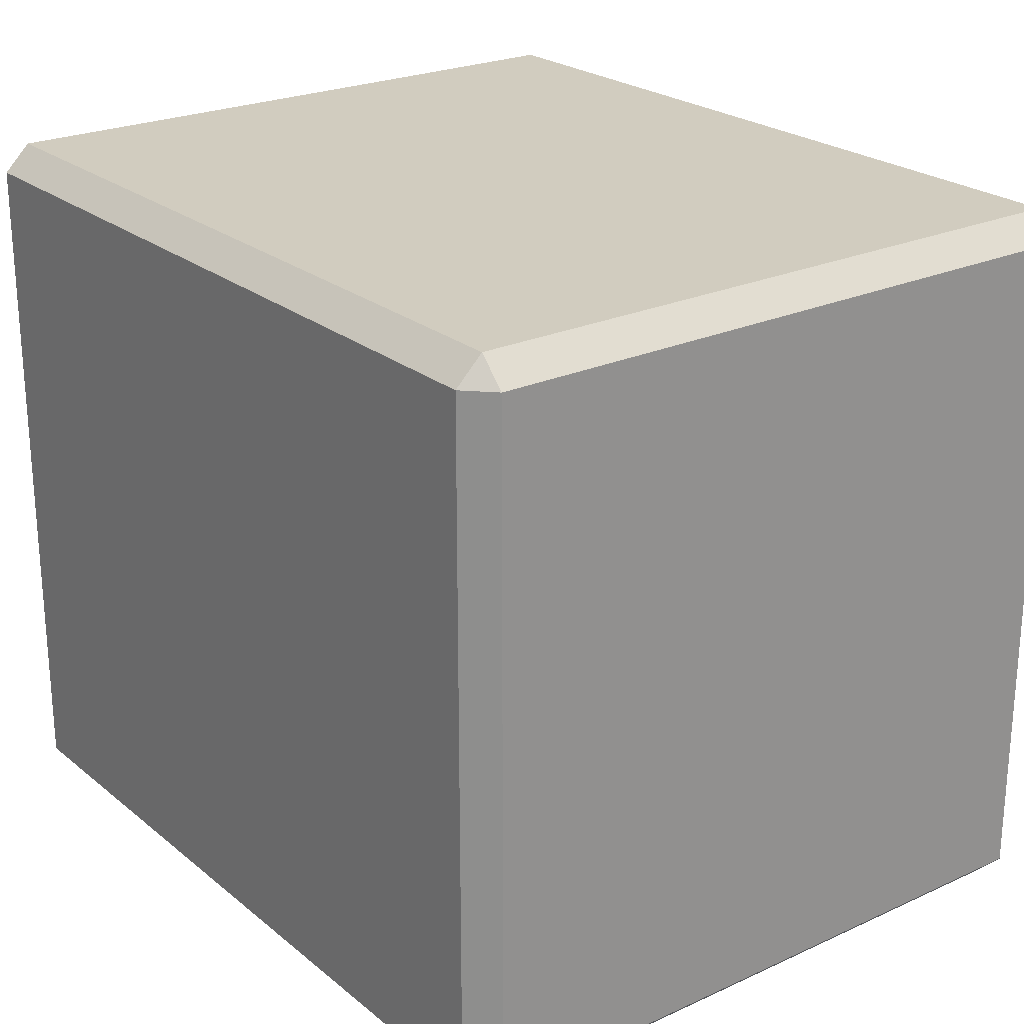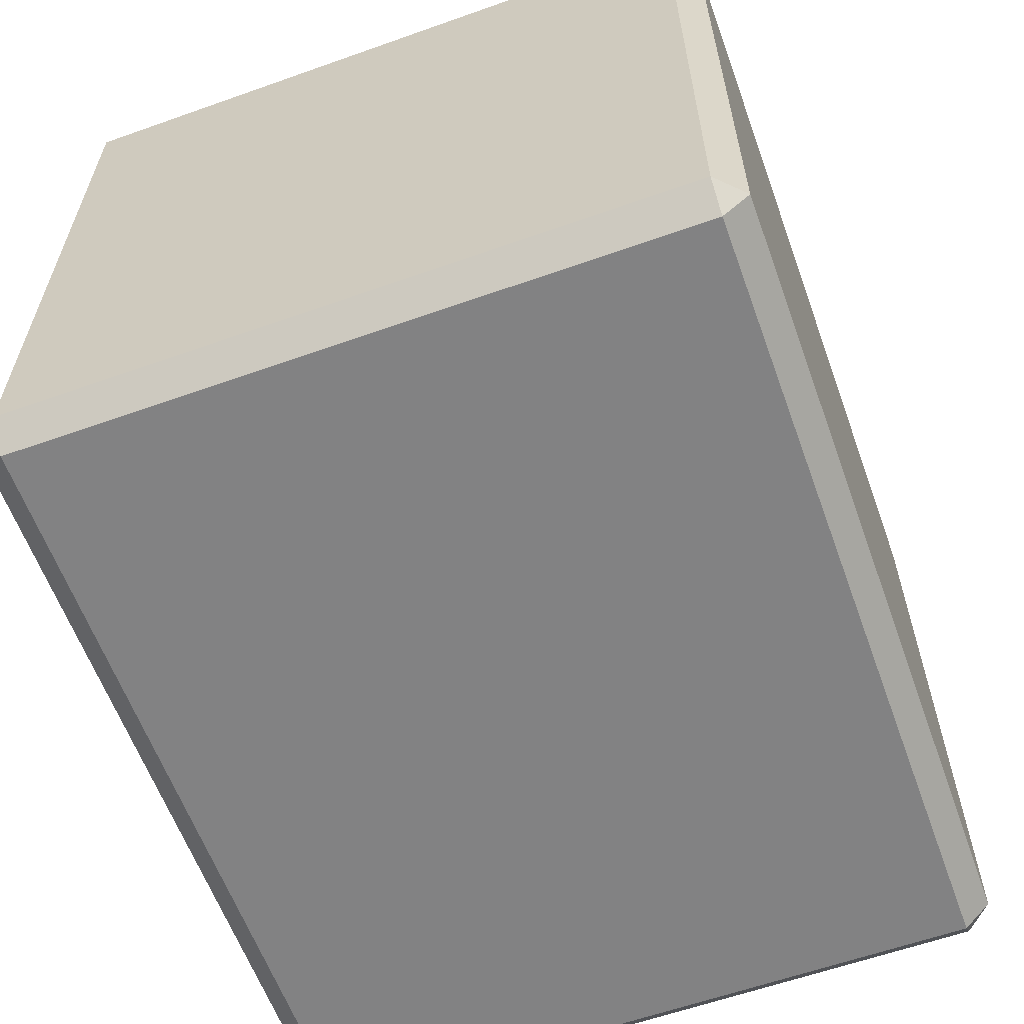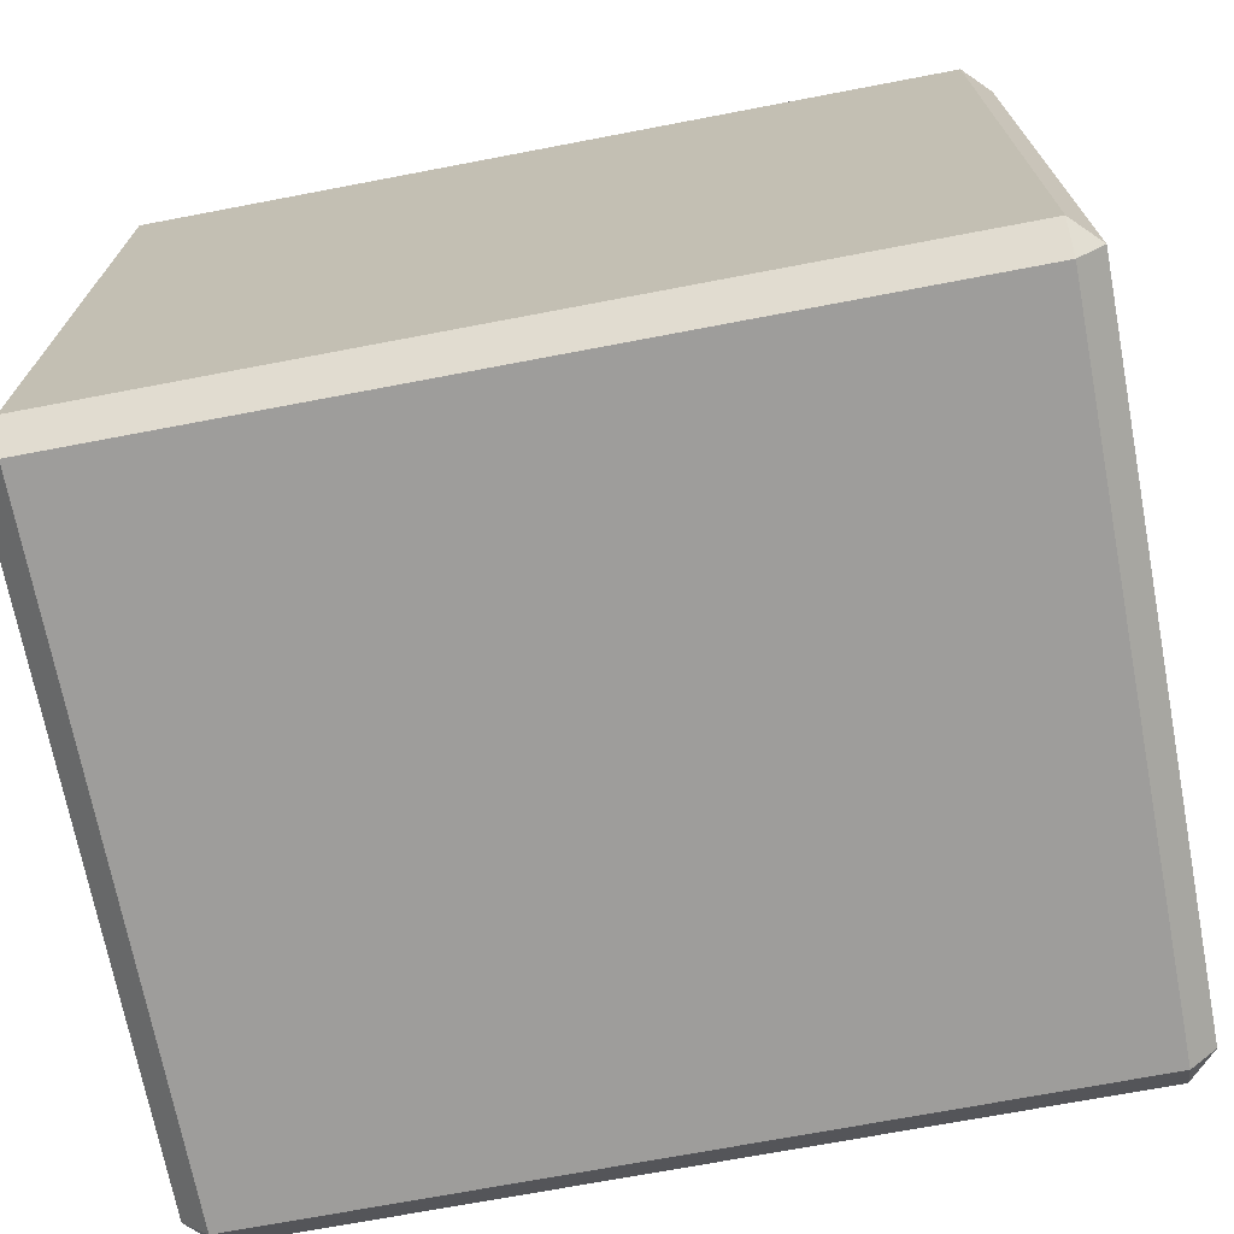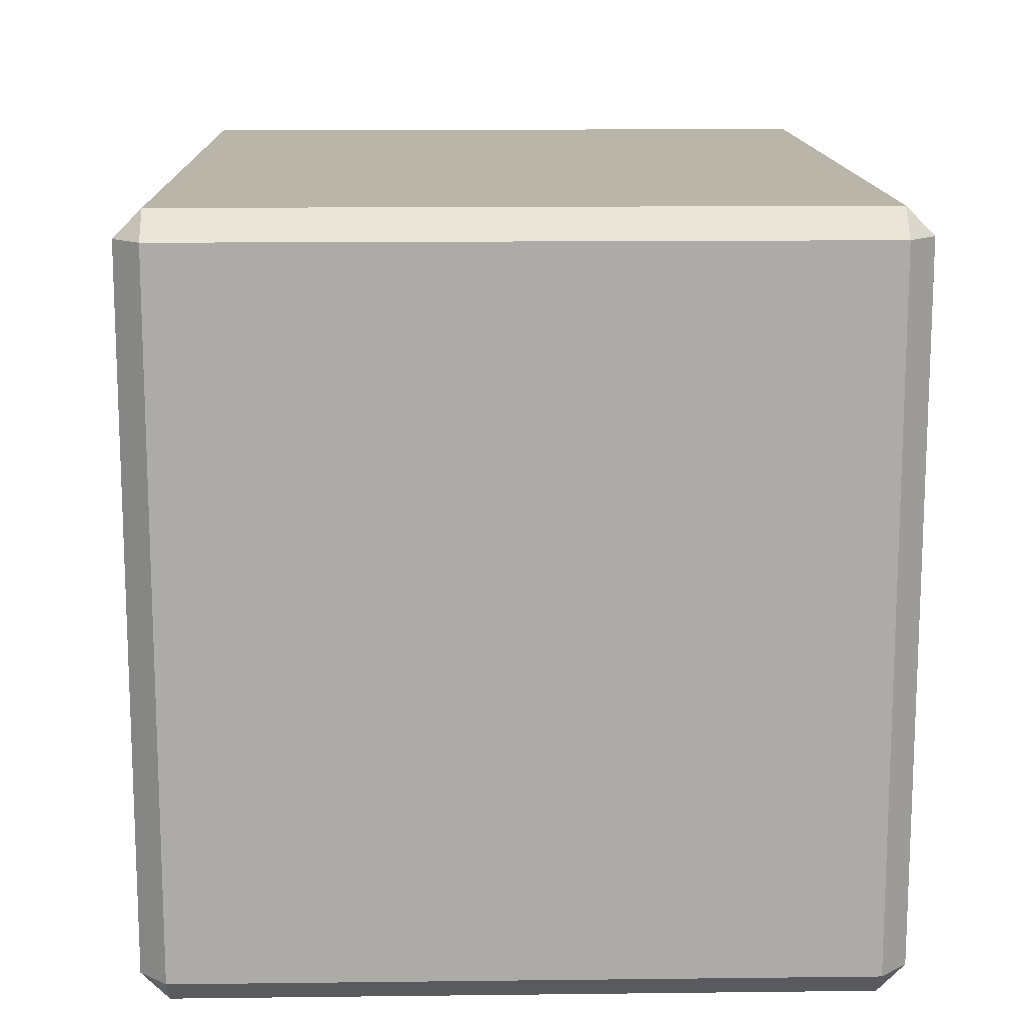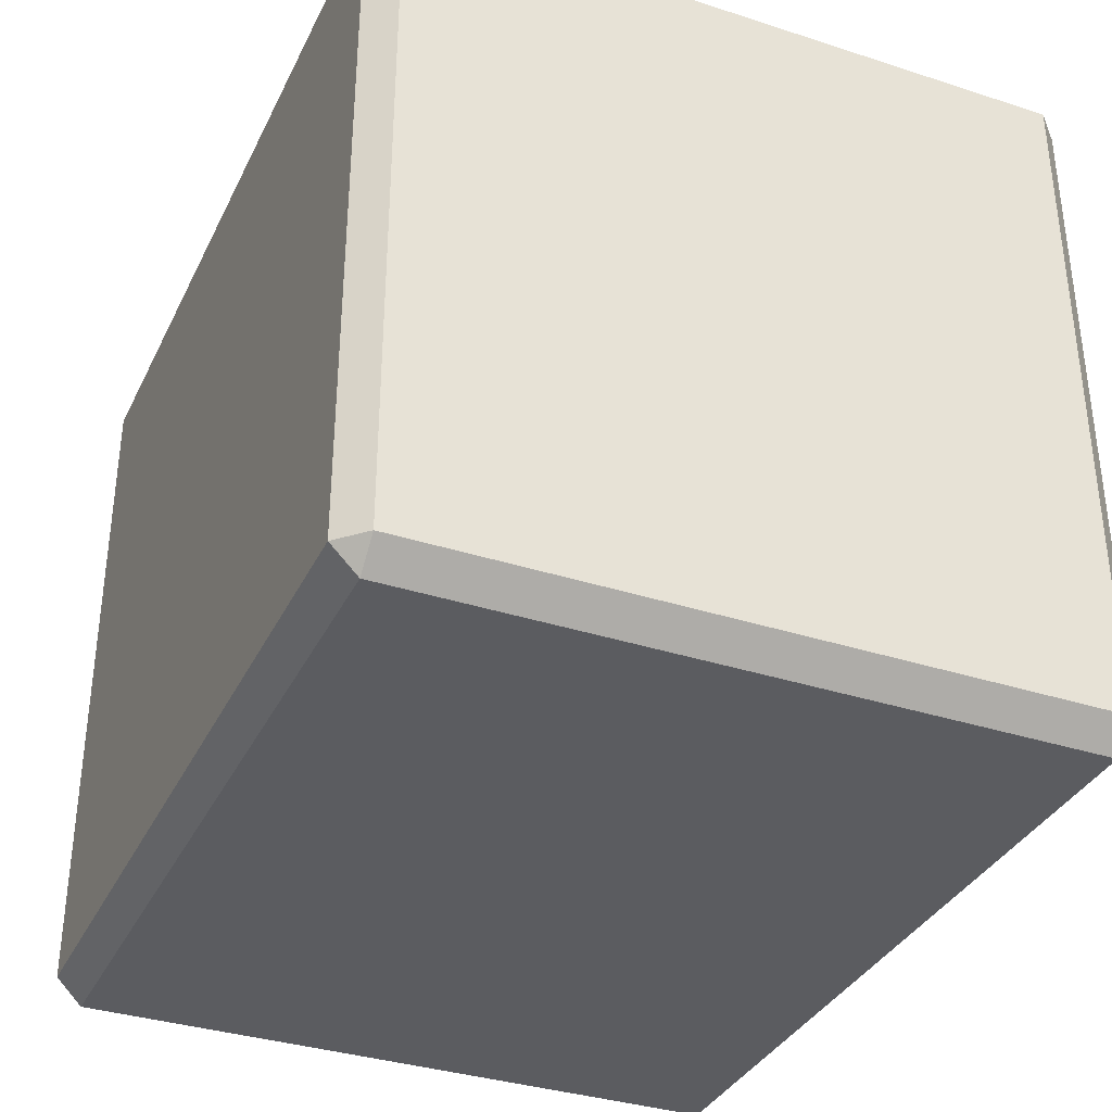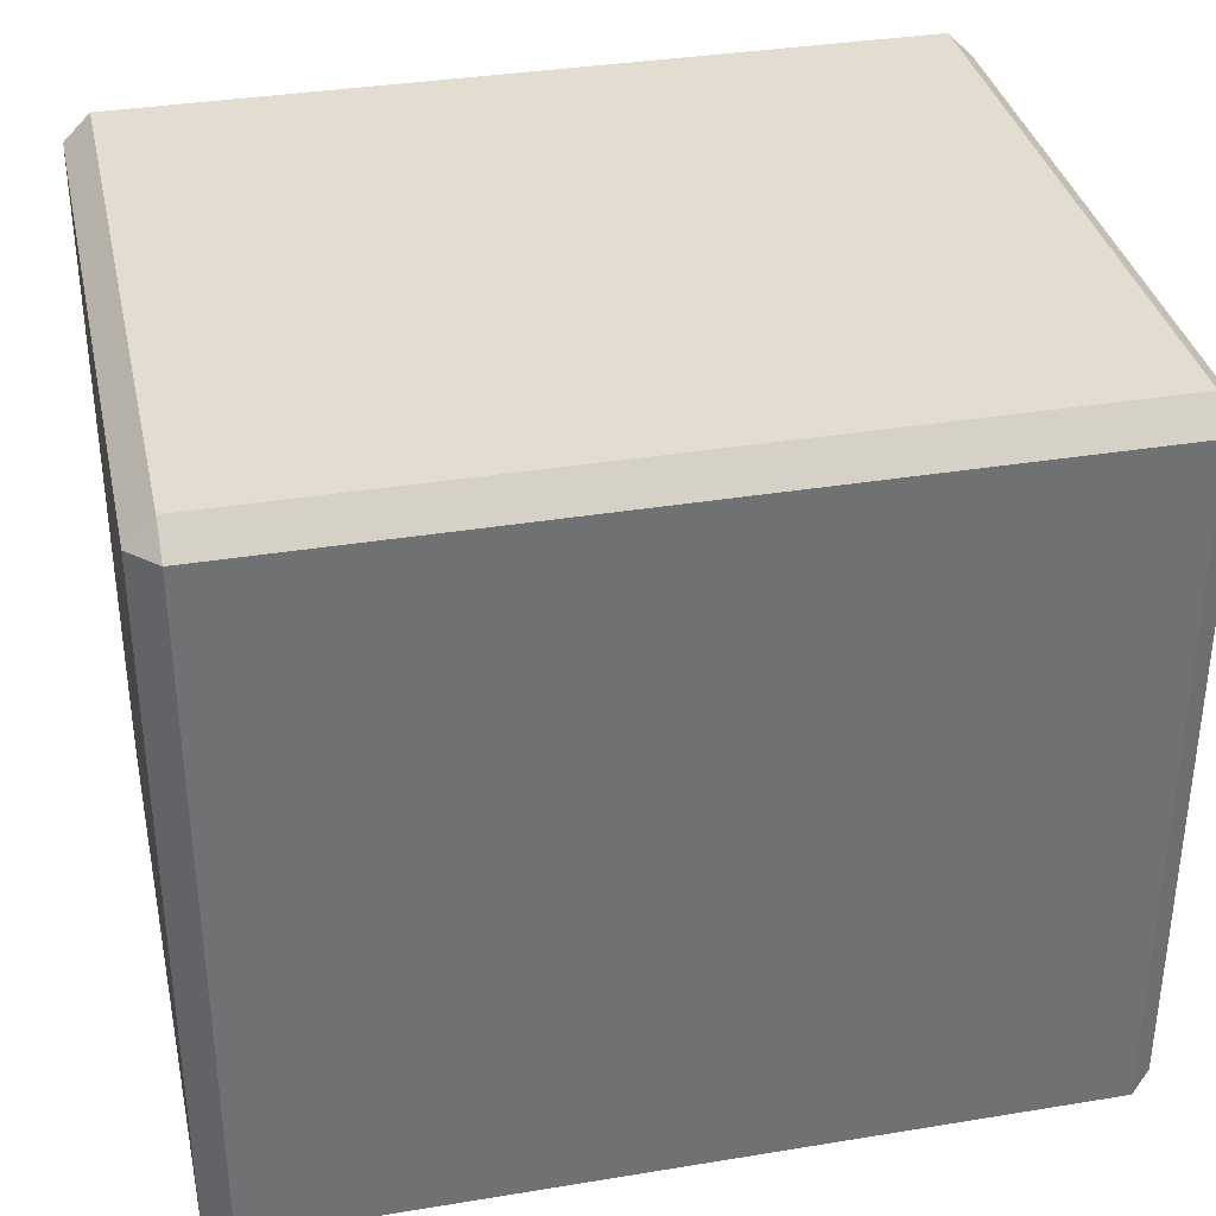
<metadata>
{"format":"obj","ext":"obj","renderer":"f3d","projection":"perspective","resolution":1024,"background":"white","views":[{"elev":23.8,"azim":-127.2,"up":"+Y"},{"elev":-60.9,"azim":-70.1,"up":"+Y"},{"elev":-70.7,"azim":-169.2,"up":"+Y"},{"elev":13.7,"azim":88.5,"up":"+Y"},{"elev":-35.1,"azim":66.7,"up":"+Y"},{"elev":35.3,"azim":-12.3,"up":"+Y"}]}
</metadata>
<code>
g default
v -0.2764 0.02109 0.2148
v -0.2591 0.003777 0.2148
v -0.2591 0.02109 0.2321
v 0.2591 0.003777 0.2148
v 0.2764 0.02109 0.2148
v 0.2591 0.02109 0.2321
v -0.2591 0.4841 0.2148
v -0.2764 0.4668 0.2148
v -0.2591 0.4668 0.2321
v 0.2764 0.4668 0.2148
v 0.2591 0.4841 0.2148
v 0.2591 0.4668 0.2321
v -0.2591 0.4668 -0.2337
v -0.2764 0.4668 -0.2164
v -0.2591 0.4841 -0.2164
v 0.2764 0.4668 -0.2164
v 0.2591 0.4668 -0.2337
v 0.2591 0.4841 -0.2164
v -0.2591 0.003777 -0.2164
v -0.2764 0.02109 -0.2164
v -0.2591 0.02109 -0.2337
v 0.2764 0.02109 -0.2164
v 0.2591 0.003777 -0.2164
v 0.2591 0.02109 -0.2337
v -0.03224 0.338 0.2337
v -0.0936 0.1418 0.2337
v -0.1255 0.1418 0.2337
v -0.1829 0.338 0.2337
v -0.1515 0.338 0.2337
v -0.1083 0.1712 0.2337
v -0.06291 0.338 0.2337
v 0.1799 0.1418 0.2337
v 0.1518 0.1418 0.2337
v 0.1448 0.307 0.2337
v 0.09452 0.1436 0.2337
v 0.07275 0.1436 0.2337
v 0.02683 0.3086 0.2337
v 0.01869 0.1418 0.2337
v -0.008334 0.1418 0.2337
v 0.004679 0.338 0.2337
v 0.04071 0.338 0.2337
v 0.08551 0.1851 0.2337
v 0.1321 0.338 0.2337
v 0.1683 0.338 0.2337
g VM
f 4 2 19
f 19 23 4
f 9 3 6
f 6 12 9
f 20 1 8
f 8 14 20
f 10 5 22
f 22 16 10
f 15 7 11
f 11 18 15
f 21 13 17
f 17 24 21
f 20 19 2
f 2 1 20
f 4 6 3
f 3 2 4
f 9 8 1
f 1 3 9
f 23 22 5
f 5 4 23
f 10 12 6
f 6 5 10
f 15 14 8
f 8 7 15
f 12 11 7
f 7 9 12
f 16 18 11
f 11 10 16
f 21 20 14
f 14 13 21
f 18 17 13
f 13 15 18
f 22 24 17
f 17 16 22
f 24 23 19
f 19 21 24
f 1 2 3
f 4 5 6
f 7 8 9
f 10 11 12
f 13 14 15
f 16 17 18
f 19 20 21
f 22 23 24
f 29 28 30
f 26 25 31
f 26 30 27
f 27 30 28
f 30 26 31
f 38 37 39
f 36 35 42
f 42 41 36
f 41 40 37
f 40 39 37
f 37 36 41
f 35 34 42
f 33 32 34
f 32 44 34
f 44 43 34
f 43 42 34

</code>
